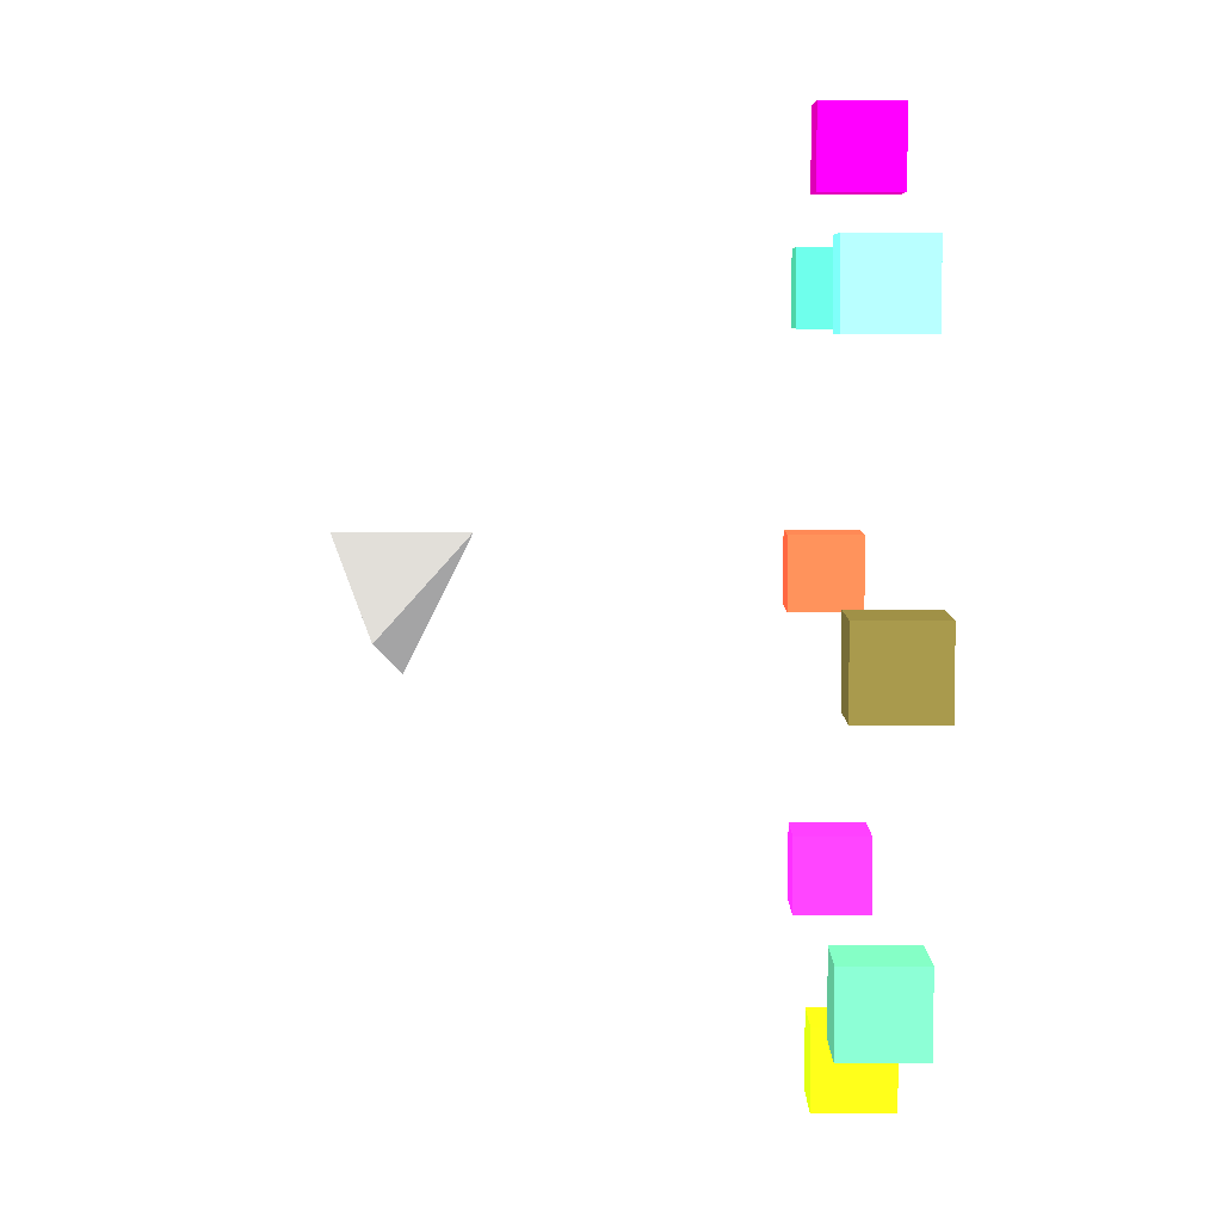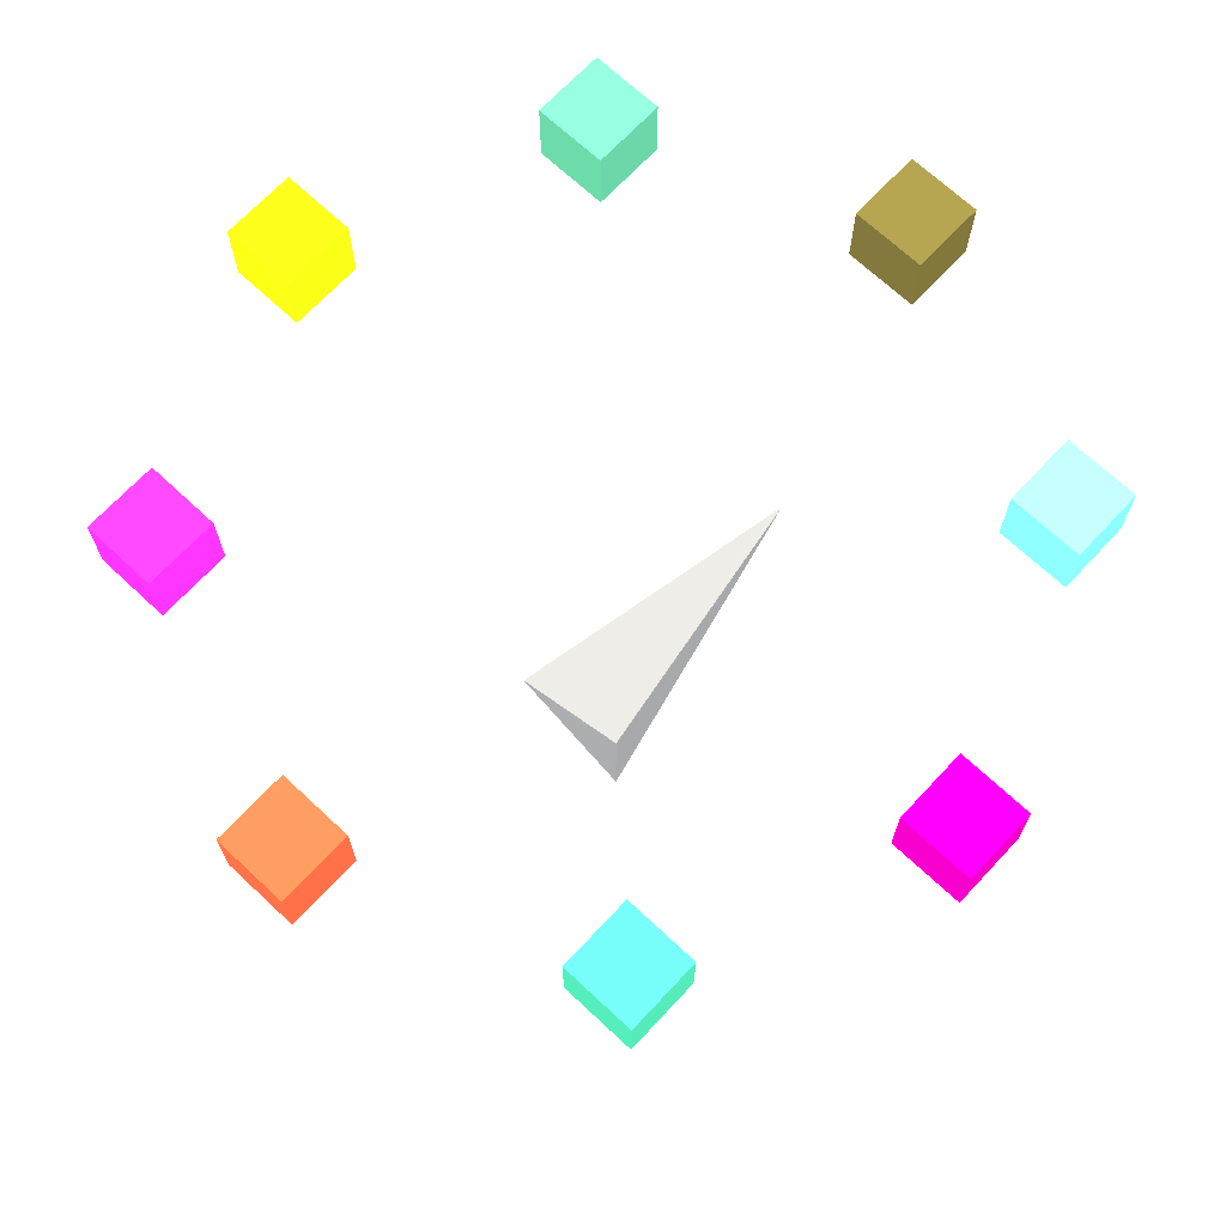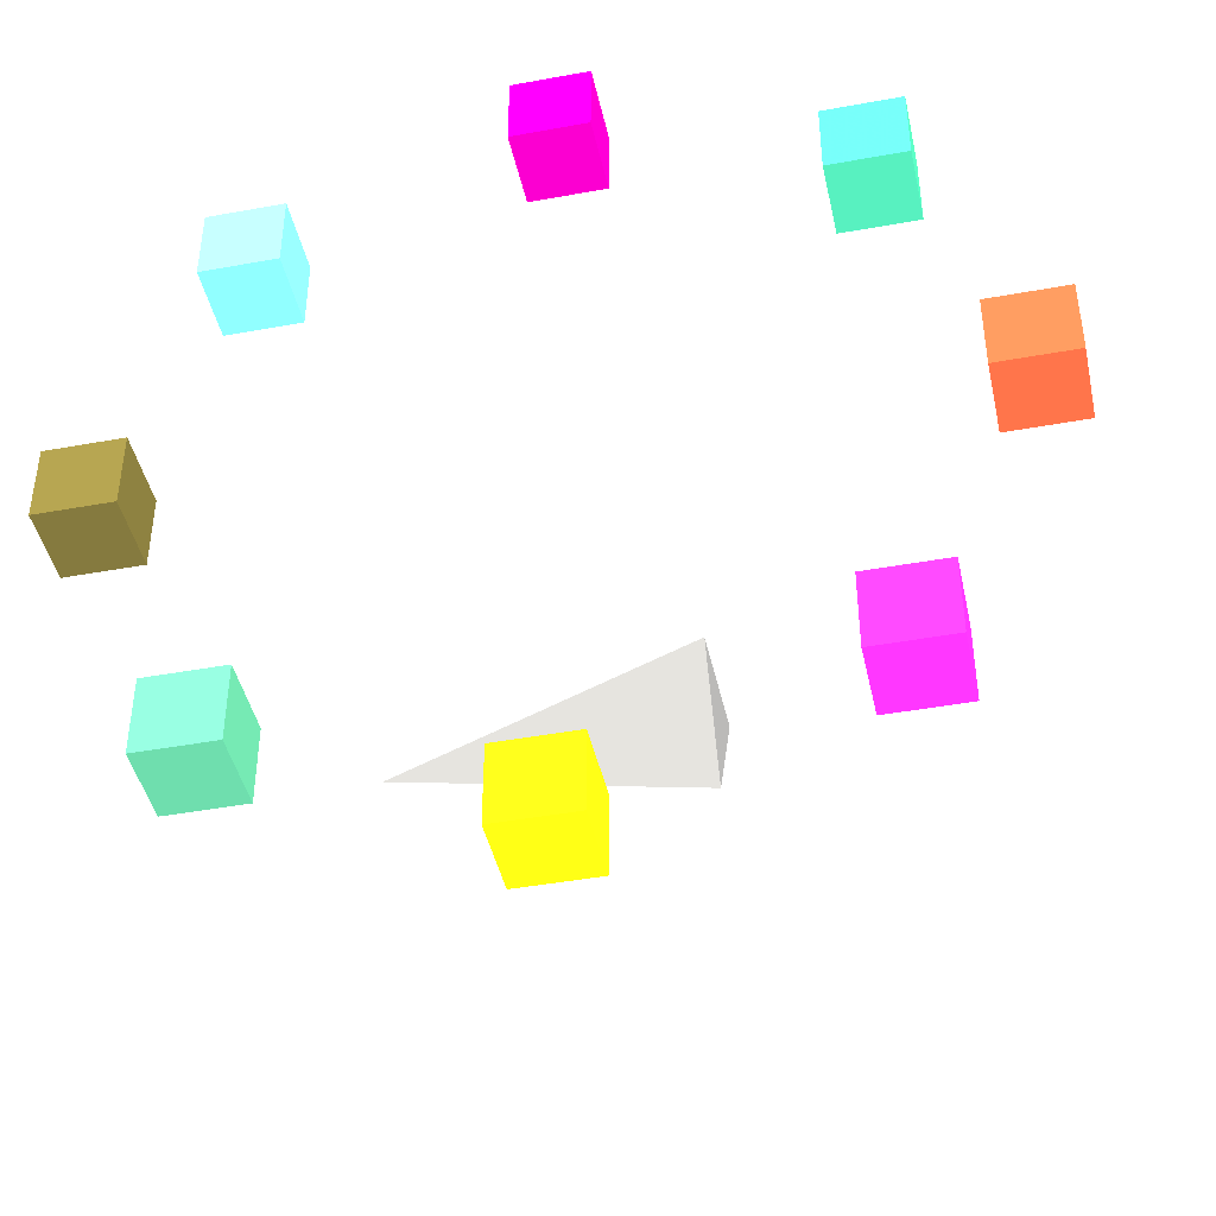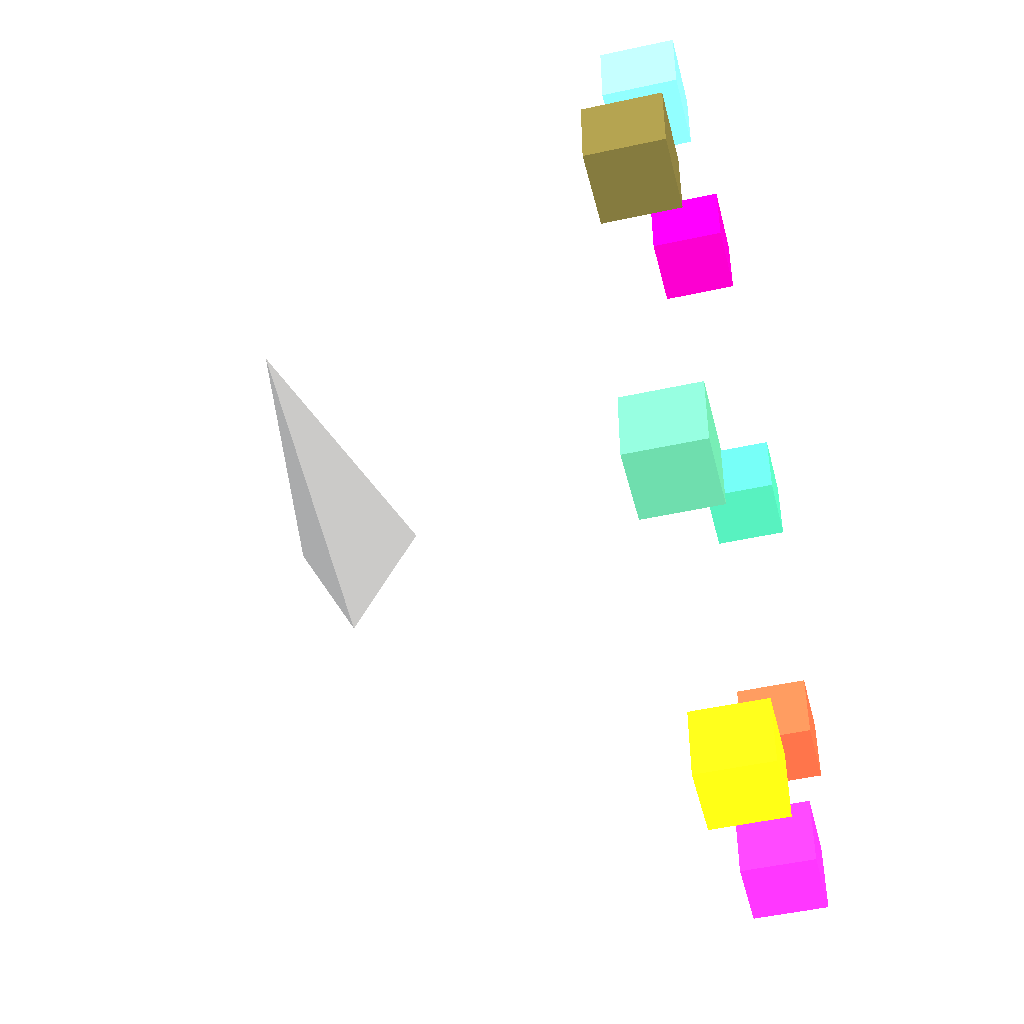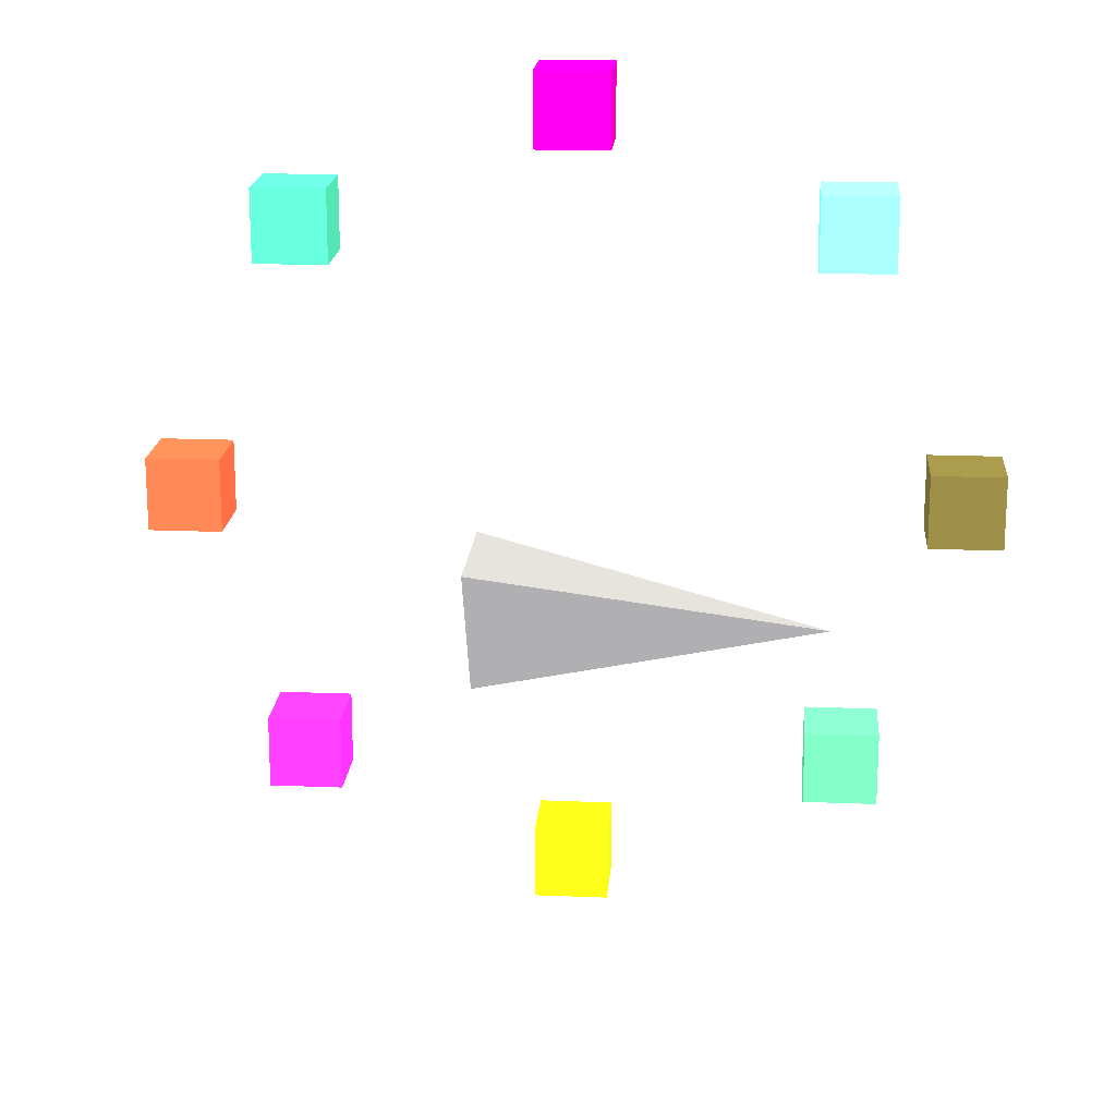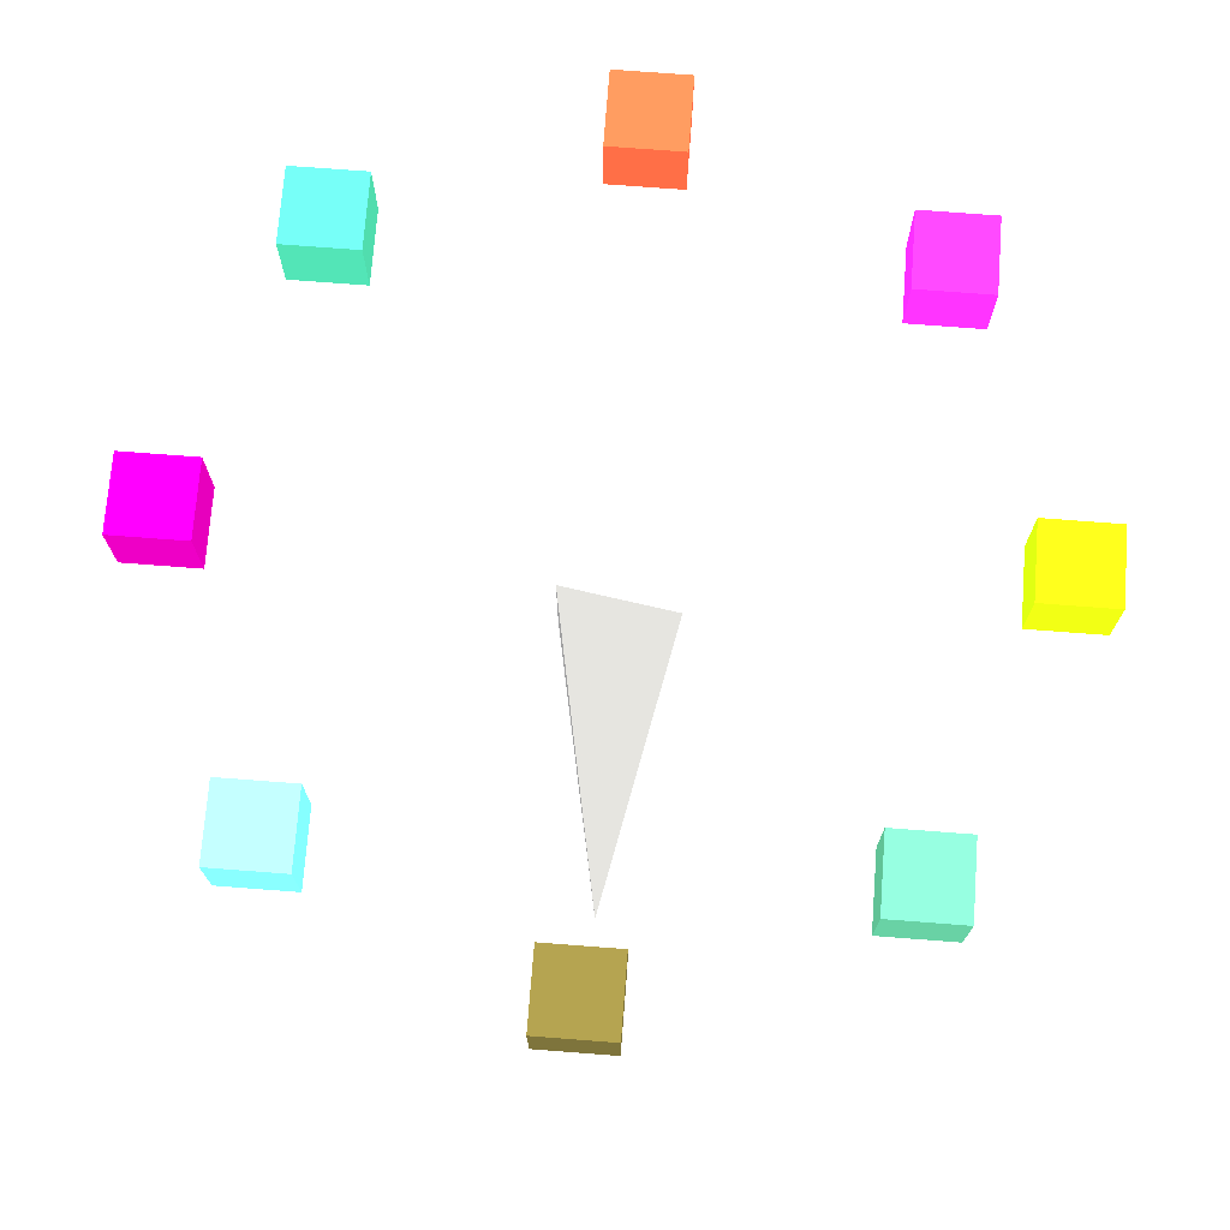
<metadata>
{"format":"obj","ext":"obj","renderer":"f3d","projection":"perspective","resolution":1024,"background":"white","views":[{"elev":5.9,"azim":90.2,"up":"+Z"},{"elev":69.5,"azim":-46.9,"up":"+Y"},{"elev":-43.4,"azim":-167.8,"up":"+Z"},{"elev":-48.1,"azim":103.9,"up":"+Z"},{"elev":18.3,"azim":4.5,"up":"+Z"},{"elev":73.0,"azim":94.4,"up":"+Y"}]}
</metadata>
<code>
v -0.25 0 -0.25 128 128 128
v -0.25 0.25 0.25 128 128 128
v -0.25 -0.25 0.25 128 128 128
v 1 0 0 128 128 128
v 1.41 1.41 -0.15 253.4 228.2 225.1
v 1.71 1.41 -0.15 253.4 228.2 225.1
v 1.71 1.71 -0.15 253.4 228.2 225.1
v 1.41 1.71 -0.15 253.4 228.2 225.1
v 1.41 1.41 0.15 253.4 228.2 225.1
v 1.71 1.41 0.15 253.4 228.2 225.1
v 1.71 1.71 0.15 253.4 228.2 225.1
v 1.41 1.71 0.15 253.4 228.2 225.1
f 5 6 7
f 5 7 8
f 9 10 11
f 9 11 12
f 5 6 10
f 5 10 9
f 7 8 12
f 7 12 11
f 6 7 11
f 6 11 10
f 8 5 9
f 8 9 12
v 0.95 1.41 0.95 252.4 207.8 203.6
v 1.25 1.41 0.95 252.4 207.8 203.6
v 1.25 1.71 0.95 252.4 207.8 203.6
v 0.95 1.71 0.95 252.4 207.8 203.6
v 0.95 1.41 1.25 252.4 207.8 203.6
v 1.25 1.41 1.25 252.4 207.8 203.6
v 1.25 1.71 1.25 252.4 207.8 203.6
v 0.95 1.71 1.25 252.4 207.8 203.6
f 13 14 15
f 13 15 16
f 17 18 19
f 17 19 20
f 13 14 18
f 13 18 17
f 15 16 20
f 15 20 19
f 14 15 19
f 14 19 18
f 16 13 17
f 16 17 20
v -0.15 1.41 1.41 73 0 106
v 0.15 1.41 1.41 73 0 106
v 0.15 1.71 1.41 73 0 106
v -0.15 1.71 1.41 73 0 106
v -0.15 1.41 1.71 73 0 106
v 0.15 1.41 1.71 73 0 106
v 0.15 1.71 1.71 73 0 106
v -0.15 1.71 1.71 73 0 106
f 21 22 23
f 21 23 24
f 25 26 27
f 25 27 28
f 21 22 26
f 21 26 25
f 23 24 28
f 23 28 27
f 22 23 27
f 22 27 26
f 24 21 25
f 24 25 28
v -1.25 1.41 0.95 250.2 163.3 182.3
v -0.95 1.41 0.95 250.2 163.3 182.3
v -0.95 1.71 0.95 250.2 163.3 182.3
v -1.25 1.71 0.95 250.2 163.3 182.3
v -1.25 1.41 1.25 250.2 163.3 182.3
v -0.95 1.41 1.25 250.2 163.3 182.3
v -0.95 1.71 1.25 250.2 163.3 182.3
v -1.25 1.71 1.25 250.2 163.3 182.3
f 29 30 31
f 29 31 32
f 33 34 35
f 33 35 36
f 29 30 34
f 29 34 33
f 31 32 36
f 31 36 35
f 30 31 35
f 30 35 34
f 32 29 33
f 32 33 36
v -1.71 1.41 -0.15 252.9 222.2 219.1
v -1.41 1.41 -0.15 252.9 222.2 219.1
v -1.41 1.71 -0.15 252.9 222.2 219.1
v -1.71 1.71 -0.15 252.9 222.2 219.1
v -1.71 1.41 0.15 252.9 222.2 219.1
v -1.41 1.41 0.15 252.9 222.2 219.1
v -1.41 1.71 0.15 252.9 222.2 219.1
v -1.71 1.71 0.15 252.9 222.2 219.1
f 37 38 39
f 37 39 40
f 41 42 43
f 41 43 44
f 37 38 42
f 37 42 41
f 39 40 44
f 39 44 43
f 38 39 43
f 38 43 42
f 40 37 41
f 40 41 44
v -1.25 1.41 -1.25 232.7 75.45 155.5
v -0.95 1.41 -1.25 232.7 75.45 155.5
v -0.95 1.71 -1.25 232.7 75.45 155.5
v -1.25 1.71 -1.25 232.7 75.45 155.5
v -1.25 1.41 -0.95 232.7 75.45 155.5
v -0.95 1.41 -0.95 232.7 75.45 155.5
v -0.95 1.71 -0.95 232.7 75.45 155.5
v -1.25 1.71 -0.95 232.7 75.45 155.5
f 45 46 47
f 45 47 48
f 49 50 51
f 49 51 52
f 45 46 50
f 45 50 49
f 47 48 52
f 47 52 51
f 46 47 51
f 46 51 50
f 48 45 49
f 48 49 52
v -0.15 1.41 -1.71 148.3 1 122.5
v 0.15 1.41 -1.71 148.3 1 122.5
v 0.15 1.71 -1.71 148.3 1 122.5
v -0.15 1.71 -1.71 148.3 1 122.5
v -0.15 1.41 -1.41 148.3 1 122.5
v 0.15 1.41 -1.41 148.3 1 122.5
v 0.15 1.71 -1.41 148.3 1 122.5
v -0.15 1.71 -1.41 148.3 1 122.5
f 53 54 55
f 53 55 56
f 57 58 59
f 57 59 60
f 53 54 58
f 53 58 57
f 55 56 60
f 55 60 59
f 54 55 59
f 54 59 58
f 56 53 57
f 56 57 60
v 0.95 1.41 -1.25 253.3 227.5 224.4
v 1.25 1.41 -1.25 253.3 227.5 224.4
v 1.25 1.71 -1.25 253.3 227.5 224.4
v 0.95 1.71 -1.25 253.3 227.5 224.4
v 0.95 1.41 -0.95 253.3 227.5 224.4
v 1.25 1.41 -0.95 253.3 227.5 224.4
v 1.25 1.71 -0.95 253.3 227.5 224.4
v 0.95 1.71 -0.95 253.3 227.5 224.4
f 61 62 63
f 61 63 64
f 65 66 67
f 65 67 68
f 61 62 66
f 61 66 65
f 63 64 68
f 63 68 67
f 62 63 67
f 62 67 66
f 64 61 65
f 64 65 68
f 1 2 4
f 2 3 4
f 3 1 4
f 1 2 3

</code>
